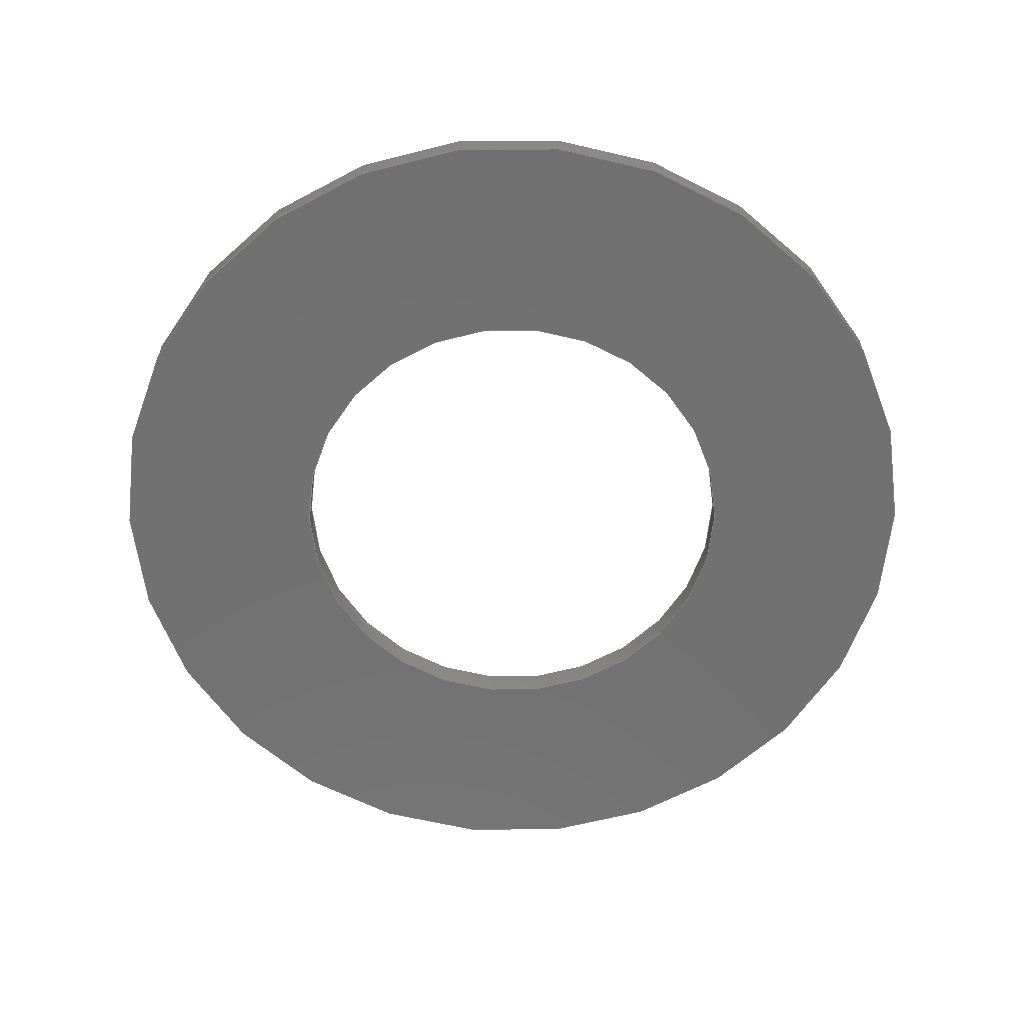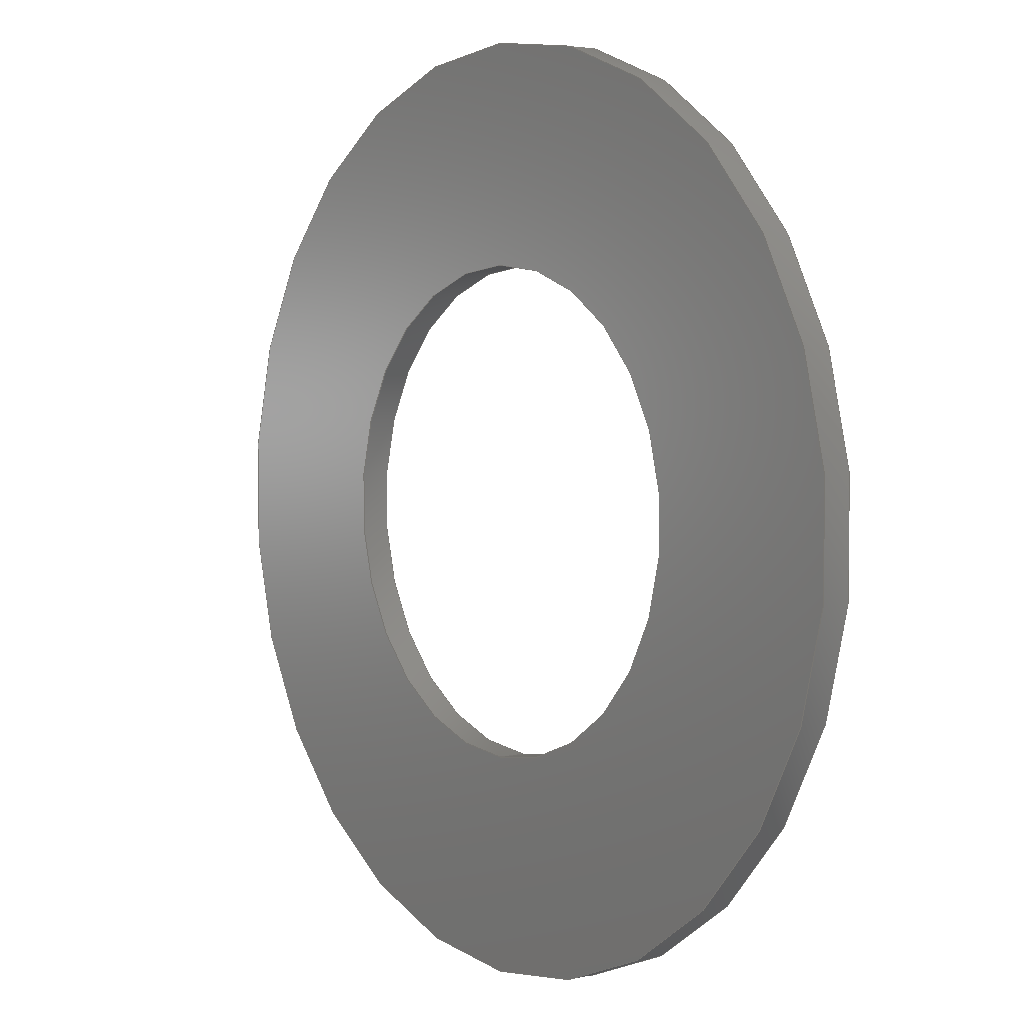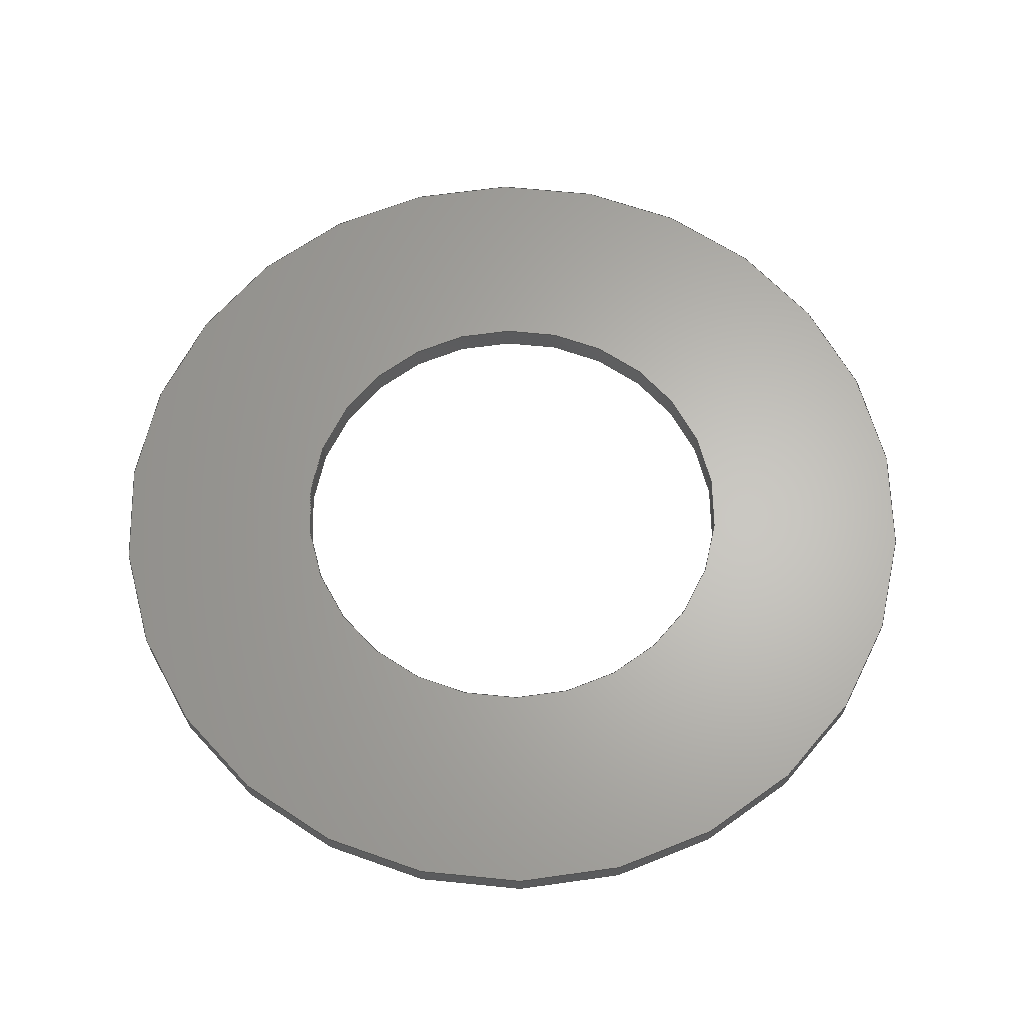
<metadata>
{"format":"step","ext":"step","renderer":"f3d","projection":"perspective","resolution":1024,"background":"white","views":[{"elev":-62.9,"azim":-6.4,"up":"+Y"},{"elev":3.6,"azim":-127.1,"up":"+Z"},{"elev":64.6,"azim":-70.4,"up":"+Y"}]}
</metadata>
<code>
ISO-10303-21;
DATA;
#1 = ORIENTED_EDGE ( 'NONE', *, *, #164, .T. ) ;
#2 = AXIS2_PLACEMENT_3D ( 'NONE', #187, #110, #128 ) ;
#3 = EDGE_LOOP ( 'NONE', ( #244, #233 ) ) ;
#4 = PERSON_AND_ORGANIZATION ( #217, #144 ) ;
#5 = FACE_OUTER_BOUND ( 'NONE', #228, .T. ) ;
#6 = DIRECTION ( 'NONE',  ( 0, 0, 1 ) ) ;
#7 = CIRCLE ( 'NONE', #66, 2.121 ) ;
#8 = LOCAL_TIME ( 22, 42, 2, #207 ) ;
#9 = FACE_OUTER_BOUND ( 'NONE', #3, .T. ) ;
#10 = MANIFOLD_SOLID_BREP ( 'Gripper Mechanics Assembly.step<1>', #100 ) ;
#11 = DIRECTION ( 'NONE',  ( -0, 1, 0 ) ) ;
#12 = ADVANCED_FACE ( 'NONE', ( #231 ), #212, .F. ) ;
#13 = AXIS2_PLACEMENT_3D ( 'NONE', #23, #88, #159 ) ;
#14 = COORDINATED_UNIVERSAL_TIME_OFFSET ( 6, 0, .BEHIND. ) ;
#15 = CC_DESIGN_SECURITY_CLASSIFICATION ( #158, ( #140 ) ) ;
#16 = PERSON_AND_ORGANIZATION_ROLE ( 'design_owner' ) ;
#17 = ORIENTED_EDGE ( 'NONE', *, *, #213, .F. ) ;
#18 = ORIENTED_EDGE ( 'NONE', *, *, #44, .T. ) ;
#19 = COORDINATED_UNIVERSAL_TIME_OFFSET ( 6, 0, .BEHIND. ) ;
#20 = ADVANCED_FACE ( 'NONE', ( #209, #55 ), #190, .T. ) ;
#21 = COORDINATED_UNIVERSAL_TIME_OFFSET ( 6, 0, .BEHIND. ) ;
#22 = CIRCLE ( 'NONE', #126, 4 ) ;
#23 = CARTESIAN_POINT ( 'NONE',  ( 0, 0, 0 ) ) ;
#24 = PRODUCT_DEFINITION ( 'UNKNOWN', '', #140, #87 ) ;
#25 = ORIENTED_EDGE ( 'NONE', *, *, #170, .T. ) ;
#26 = PRODUCT ( 'M4 Round Shim.step_Default_sldprt', 'M4 Round Shim.step_Default_sldprt', '', ( #229 ) ) ;
#27 = VECTOR ( 'NONE', #46, 1000 ) ;
#28 = LOCAL_TIME ( 22, 42, 2, #14 ) ;
#29 = AXIS2_PLACEMENT_3D ( 'NONE', #78, #211, #249 ) ;
#30 = ORIENTED_EDGE ( 'NONE', *, *, #213, .T. ) ;
#31 = CC_DESIGN_PERSON_AND_ORGANIZATION_ASSIGNMENT ( #93, #142, ( #140 ) ) ;
#32 = AXIS2_PLACEMENT_3D ( 'NONE', #178, #133, #6 ) ;
#33 = CARTESIAN_POINT ( 'NONE',  ( 4.899e-16, 0.254, 4 ) ) ;
#34 = DIRECTION ( 'NONE',  ( 0, 1, 0 ) ) ;
#35 = CC_DESIGN_APPROVAL ( #127, ( #24 ) ) ;
#36 = DIRECTION ( 'NONE',  ( 0, 1, 0 ) ) ;
#37 = PRODUCT_DEFINITION_SHAPE ( 'NONE', 'NONE',  #24 ) ;
#38 = CARTESIAN_POINT ( 'NONE',  ( 0, 0.254, 0 ) ) ;
#39 = CC_DESIGN_PERSON_AND_ORGANIZATION_ASSIGNMENT ( #154, #160, ( #158 ) ) ;
#40 = LINE ( 'NONE', #194, #196 ) ;
#41 = CYLINDRICAL_SURFACE ( 'NONE', #208, 2.121 ) ;
#42 = DIRECTION ( 'NONE',  ( 0, 0, 1 ) ) ;
#43 = CARTESIAN_POINT ( 'NONE',  ( 0, 0, -4 ) ) ;
#44 = EDGE_CURVE ( 'NONE', #137, #206, #171, .T. ) ;
#45 = CALENDAR_DATE ( 2022, 8, 11 ) ;
#46 = DIRECTION ( 'NONE',  ( 0, -1, 0 ) ) ;
#47 = ORIENTED_EDGE ( 'NONE', *, *, #234, .T. ) ;
#48 = APPLICATION_PROTOCOL_DEFINITION ( 'international standard', 'config_control_design', 1994, #123 ) ;
#49 = EDGE_LOOP ( 'NONE', ( #184, #58, #47, #90 ) ) ;
#50 = APPROVAL_STATUS ( 'not_yet_approved' ) ;
#51 = AXIS2_PLACEMENT_3D ( 'NONE', #200, #150, #63 ) ;
#52 = ADVANCED_FACE ( 'NONE', ( #169 ), #189, .T. ) ;
#53 = APPROVAL_PERSON_ORGANIZATION ( #179, #199, #67 ) ;
#54 = DIRECTION ( 'NONE',  ( 0, 0, -1 ) ) ;
#55 = FACE_OUTER_BOUND ( 'NONE', #224, .T. ) ;
#56 = DIRECTION ( 'NONE',  ( 0, -1, 0 ) ) ;
#57 = VECTOR ( 'NONE', #95, 1000 ) ;
#58 = ORIENTED_EDGE ( 'NONE', *, *, #61, .T. ) ;
#59 = PERSON_AND_ORGANIZATION_ROLE ( 'creator' ) ;
#60 = CARTESIAN_POINT ( 'NONE',  ( 0, 0, 0 ) ) ;
#61 = EDGE_CURVE ( 'NONE', #143, #125, #147, .T. ) ;
#62 = LOCAL_TIME ( 22, 42, 2, #21 ) ;
#63 = DIRECTION ( 'NONE',  ( 0, 0, 1 ) ) ;
#64 = CARTESIAN_POINT ( 'NONE',  ( 2.597e-16, 0.254, 2.121 ) ) ;
#65 = CARTESIAN_POINT ( 'NONE',  ( 0, 0.254, 0 ) ) ;
#66 = AXIS2_PLACEMENT_3D ( 'NONE', #65, #134, #223 ) ;
#67 = APPROVAL_ROLE ( '' ) ;
#68 = CALENDAR_DATE ( 2022, 8, 11 ) ;
#69 = EDGE_LOOP ( 'NONE', ( #18, #70 ) ) ;
#70 = ORIENTED_EDGE ( 'NONE', *, *, #135, .T. ) ;
#71 = DATE_AND_TIME ( #45, #177 ) ;
#72 = APPROVAL_DATE_TIME ( #136, #199 ) ;
#73 = LOCAL_TIME ( 22, 42, 2, #19 ) ;
#74 = ORIENTED_EDGE ( 'NONE', *, *, #109, .T. ) ;
#75 = EDGE_CURVE ( 'NONE', #143, #96, #22, .T. ) ;
#76 = DIRECTION ( 'NONE',  ( 0, 0, 1 ) ) ;
#77 = CIRCLE ( 'NONE', #220, 4 ) ;
#78 = CARTESIAN_POINT ( 'NONE',  ( 0, 0.254, 0 ) ) ;
#79 = FACE_OUTER_BOUND ( 'NONE', #201, .T. ) ;
#80 = CYLINDRICAL_SURFACE ( 'NONE', #121, 4 ) ;
#81 = AXIS2_PLACEMENT_3D ( 'NONE', #97, #153, #116 ) ;
#82 = FACE_BOUND ( 'NONE', #69, .T. ) ;
#83 = PLANE ( 'NONE',  #174 ) ;
#84 = CC_DESIGN_PERSON_AND_ORGANIZATION_ASSIGNMENT ( #92, #163, ( #140 ) ) ;
#85 = DIRECTION ( 'NONE',  ( 1, 0, 0 ) ) ;
#86 = APPROVAL_STATUS ( 'not_yet_approved' ) ;
#87 = DESIGN_CONTEXT ( 'detailed design', #232, 'design' ) ;
#88 = DIRECTION ( 'NONE',  ( 0, 0, 1 ) ) ;
#89 = PERSON_AND_ORGANIZATION ( #217, #144 ) ;
#90 = ORIENTED_EDGE ( 'NONE', *, *, #109, .F. ) ;
#91 = CC_DESIGN_PERSON_AND_ORGANIZATION_ASSIGNMENT ( #4, #59, ( #24 ) ) ;
#92 = PERSON_AND_ORGANIZATION ( #217, #144 ) ;
#93 = PERSON_AND_ORGANIZATION ( #217, #144 ) ;
#94 = DATE_AND_TIME ( #245, #62 ) ;
#95 = DIRECTION ( 'NONE',  ( 0, -1, 0 ) ) ;
#96 = VERTEX_POINT ( 'NONE', #239 ) ;
#97 = CARTESIAN_POINT ( 'NONE',  ( 0, 0.254, 0 ) ) ;
#98 = DIRECTION ( 'NONE',  ( 0, -1, 0 ) ) ;
#99 = DIRECTION ( 'NONE',  ( 0, 1, 0 ) ) ;
#100 = CLOSED_SHELL ( 'NONE', ( #155, #52, #186, #20, #111, #12 ) ) ;
#101 = DIRECTION ( 'NONE',  ( 0, 0, -1 ) ) ;
#102 = CC_DESIGN_DATE_AND_TIME_ASSIGNMENT ( #227, #120, ( #158 ) ) ;
#103 = COORDINATED_UNIVERSAL_TIME_OFFSET ( 6, 0, .BEHIND. ) ;
#104 = ORIENTED_EDGE ( 'NONE', *, *, #152, .T. ) ;
#105 = APPROVAL_PERSON_ORGANIZATION ( #89, #129, #225 ) ;
#106 = VERTEX_POINT ( 'NONE', #236 ) ;
#107 =( NAMED_UNIT ( * ) PLANE_ANGLE_UNIT ( ) SI_UNIT ( $, .RADIAN. ) );
#108 = AXIS2_PLACEMENT_3D ( 'NONE', #38, #56, #54 ) ;
#109 = EDGE_CURVE ( 'NONE', #96, #148, #40, .T. ) ;
#110 = DIRECTION ( 'NONE',  ( 0, -1, 0 ) ) ;
#111 = ADVANCED_FACE ( 'NONE', ( #5 ), #80, .T. ) ;
#112 = ORIENTED_EDGE ( 'NONE', *, *, #141, .T. ) ;
#113 = CARTESIAN_POINT ( 'NONE',  ( 4.899e-16, 0, 4 ) ) ;
#114 = CARTESIAN_POINT ( 'NONE',  ( 0, 0, 0 ) ) ;
#115 = EDGE_LOOP ( 'NONE', ( #168, #173, #30, #122 ) ) ;
#116 = DIRECTION ( 'NONE',  ( 0, 0, 1 ) ) ;
#117 = DIRECTION ( 'NONE',  ( 0, -1, 0 ) ) ;
#118 = CARTESIAN_POINT ( 'NONE',  ( 0, 0.254, -2.121 ) ) ;
#119 = CC_DESIGN_PERSON_AND_ORGANIZATION_ASSIGNMENT ( #183, #16, ( #26 ) ) ;
#120 = DATE_TIME_ROLE ( 'classification_date' ) ;
#121 = AXIS2_PLACEMENT_3D ( 'NONE', #132, #175, #101 ) ;
#122 = ORIENTED_EDGE ( 'NONE', *, *, #135, .F. ) ;
#123 = APPLICATION_CONTEXT ( 'configuration controlled 3d designs of mechanical parts and assemblies' ) ;
#124 = APPROVAL_ROLE ( '' ) ;
#125 = VERTEX_POINT ( 'NONE', #113 ) ;
#126 = AXIS2_PLACEMENT_3D ( 'NONE', #210, #34, #42 ) ;
#127 = APPROVAL ( #50, 'UNSPECIFIED' ) ;
#128 = DIRECTION ( 'NONE',  ( 0, 0, -1 ) ) ;
#129 = APPROVAL ( #86, 'UNSPECIFIED' ) ;
#130 = DIRECTION ( 'NONE',  ( 0, 1, 0 ) ) ;
#131 = CARTESIAN_POINT ( 'NONE',  ( 0, 0, -2.121 ) ) ;
#132 = CARTESIAN_POINT ( 'NONE',  ( 0, 0.254, 0 ) ) ;
#133 = DIRECTION ( 'NONE',  ( 0, 1, 0 ) ) ;
#134 = DIRECTION ( 'NONE',  ( 0, 1, 0 ) ) ;
#135 = EDGE_CURVE ( 'NONE', #206, #137, #203, .T. ) ;
#136 = DATE_AND_TIME ( #166, #8 ) ;
#137 = VERTEX_POINT ( 'NONE', #131 ) ;
#138 = ORIENTED_EDGE ( 'NONE', *, *, #75, .T. ) ;
#139 = ORIENTED_EDGE ( 'NONE', *, *, #44, .F. ) ;
#140 = PRODUCT_DEFINITION_FORMATION_WITH_SPECIFIED_SOURCE ( 'ANY', '', #26, .NOT_KNOWN. ) ;
#141 = EDGE_CURVE ( 'NONE', #106, #162, #204, .T. ) ;
#142 = PERSON_AND_ORGANIZATION_ROLE ( 'creator' ) ;
#143 = VERTEX_POINT ( 'NONE', #219 ) ;
#144 = ORGANIZATION ( 'UNSPECIFIED', 'UNSPECIFIED', '' ) ;
#145 = CARTESIAN_POINT ( 'NONE',  ( 0, 0, 0 ) ) ;
#146 = AXIS2_PLACEMENT_3D ( 'NONE', #145, #36, #76 ) ;
#147 = LINE ( 'NONE', #33, #57 ) ;
#148 = VERTEX_POINT ( 'NONE', #43 ) ;
#149 = CARTESIAN_POINT ( 'NONE',  ( 2.597e-16, 0, 2.121 ) ) ;
#150 = DIRECTION ( 'NONE',  ( 0, 1, 0 ) ) ;
#151 = VECTOR ( 'NONE', #117, 1000 ) ;
#152 = EDGE_CURVE ( 'NONE', #162, #206, #237, .T. ) ;
#153 = DIRECTION ( 'NONE',  ( 0, 1, 0 ) ) ;
#154 = PERSON_AND_ORGANIZATION ( #217, #144 ) ;
#155 = ADVANCED_FACE ( 'NONE', ( #79 ), #41, .F. ) ;
#156 = APPROVAL_STATUS ( 'not_yet_approved' ) ;
#157 = CIRCLE ( 'NONE', #192, 4 ) ;
#158 = SECURITY_CLASSIFICATION ( '', '', #241 ) ;
#159 = DIRECTION ( 'NONE',  ( 1, 0, 0 ) ) ;
#160 = PERSON_AND_ORGANIZATION_ROLE ( 'classification_officer' ) ;
#161 = ORIENTED_EDGE ( 'NONE', *, *, #141, .F. ) ;
#162 = VERTEX_POINT ( 'NONE', #64 ) ;
#163 = PERSON_AND_ORGANIZATION_ROLE ( 'design_supplier' ) ;
#164 = EDGE_CURVE ( 'NONE', #148, #125, #77, .T. ) ;
#165 = ADVANCED_BREP_SHAPE_REPRESENTATION ( 'M4 Round Shim.step_Default_sldprt', ( #10, #13 ), #230 ) ;
#166 = CALENDAR_DATE ( 2022, 8, 11 ) ;
#167 = APPROVAL_DATE_TIME ( #94, #127 ) ;
#168 = ORIENTED_EDGE ( 'NONE', *, *, #152, .F. ) ;
#169 = FACE_OUTER_BOUND ( 'NONE', #49, .T. ) ;
#170 = EDGE_CURVE ( 'NONE', #96, #143, #182, .T. ) ;
#171 = CIRCLE ( 'NONE', #146, 2.121 ) ;
#172 = CC_DESIGN_APPROVAL ( #199, ( #158 ) ) ;
#173 = ORIENTED_EDGE ( 'NONE', *, *, #188, .T. ) ;
#174 = AXIS2_PLACEMENT_3D ( 'NONE', #197, #11, #85 ) ;
#175 = DIRECTION ( 'NONE',  ( 0, -1, 0 ) ) ;
#176 = DIRECTION ( 'NONE',  ( 0, 0, 1 ) ) ;
#177 = LOCAL_TIME ( 22, 42, 2, #103 ) ;
#178 = CARTESIAN_POINT ( 'NONE',  ( 0, 0.254, 0 ) ) ;
#179 = PERSON_AND_ORGANIZATION ( #217, #144 ) ;
#180 = APPLICATION_PROTOCOL_DEFINITION ( 'international standard', 'config_control_design', 1994, #232 ) ;
#181 = DATE_TIME_ROLE ( 'creation_date' ) ;
#182 = CIRCLE ( 'NONE', #32, 4 ) ;
#183 = PERSON_AND_ORGANIZATION ( #217, #144 ) ;
#184 = ORIENTED_EDGE ( 'NONE', *, *, #75, .F. ) ;
#185 = ORIENTED_EDGE ( 'NONE', *, *, #61, .F. ) ;
#186 = ADVANCED_FACE ( 'NONE', ( #82, #9 ), #83, .F. ) ;
#187 = CARTESIAN_POINT ( 'NONE',  ( 0, 0.254, 0 ) ) ;
#188 = EDGE_CURVE ( 'NONE', #162, #106, #7, .T. ) ;
#189 = CYLINDRICAL_SURFACE ( 'NONE', #2, 4 ) ;
#190 = PLANE ( 'NONE',  #29 ) ;
#191 = EDGE_LOOP ( 'NONE', ( #161, #246 ) ) ;
#192 = AXIS2_PLACEMENT_3D ( 'NONE', #60, #130, #214 ) ;
#193 = DIRECTION ( 'NONE',  ( 0, -1, 0 ) ) ;
#194 = CARTESIAN_POINT ( 'NONE',  ( 0, 0.254, -4 ) ) ;
#195 = DIRECTION ( 'NONE',  ( 0, 0, -1 ) ) ;
#196 = VECTOR ( 'NONE', #98, 1000 ) ;
#197 = CARTESIAN_POINT ( 'NONE',  ( 0, 0, 0 ) ) ;
#198 = DATE_AND_TIME ( #221, #73 ) ;
#199 = APPROVAL ( #156, 'UNSPECIFIED' ) ;
#200 = CARTESIAN_POINT ( 'NONE',  ( 0, 0, 0 ) ) ;
#201 = EDGE_LOOP ( 'NONE', ( #112, #104, #139, #17 ) ) ;
#202 = SHAPE_DEFINITION_REPRESENTATION ( #37, #165 ) ;
#203 = CIRCLE ( 'NONE', #51, 2.121 ) ;
#204 = CIRCLE ( 'NONE', #81, 2.121 ) ;
#205 =( NAMED_UNIT ( * ) SI_UNIT ( $, .STERADIAN. ) SOLID_ANGLE_UNIT ( ) );
#206 = VERTEX_POINT ( 'NONE', #149 ) ;
#207 = COORDINATED_UNIVERSAL_TIME_OFFSET ( 6, 0, .BEHIND. ) ;
#208 = AXIS2_PLACEMENT_3D ( 'NONE', #218, #193, #195 ) ;
#209 = FACE_BOUND ( 'NONE', #191, .T. ) ;
#210 = CARTESIAN_POINT ( 'NONE',  ( 0, 0.254, 0 ) ) ;
#211 = DIRECTION ( 'NONE',  ( -0, 1, 0 ) ) ;
#212 = CYLINDRICAL_SURFACE ( 'NONE', #108, 2.121 ) ;
#213 = EDGE_CURVE ( 'NONE', #106, #137, #235, .T. ) ;
#214 = DIRECTION ( 'NONE',  ( 0, 0, 1 ) ) ;
#215 = APPROVAL_PERSON_ORGANIZATION ( #243, #127, #124 ) ;
#216 = CARTESIAN_POINT ( 'NONE',  ( 2.597e-16, 0.254, 2.121 ) ) ;
#217 = PERSON ( 'UNSPECIFIED', 'UNSPECIFIED', 'UNSPECIFIED', ('UNSPECIFIED'), ('UNSPECIFIED'), ('UNSPECIFIED') ) ;
#218 = CARTESIAN_POINT ( 'NONE',  ( 0, 0.254, 0 ) ) ;
#219 = CARTESIAN_POINT ( 'NONE',  ( 4.899e-16, 0.254, 4 ) ) ;
#220 = AXIS2_PLACEMENT_3D ( 'NONE', #114, #99, #176 ) ;
#221 = CALENDAR_DATE ( 2022, 8, 11 ) ;
#222 = CC_DESIGN_APPROVAL ( #129, ( #140 ) ) ;
#223 = DIRECTION ( 'NONE',  ( 0, 0, 1 ) ) ;
#224 = EDGE_LOOP ( 'NONE', ( #25, #138 ) ) ;
#225 = APPROVAL_ROLE ( '' ) ;
#226 = ORIENTED_EDGE ( 'NONE', *, *, #170, .F. ) ;
#227 = DATE_AND_TIME ( #68, #28 ) ;
#228 = EDGE_LOOP ( 'NONE', ( #185, #226, #74, #1 ) ) ;
#229 = MECHANICAL_CONTEXT ( 'NONE', #123, 'mechanical' ) ;
#230 =( GEOMETRIC_REPRESENTATION_CONTEXT ( 3 ) GLOBAL_UNCERTAINTY_ASSIGNED_CONTEXT ( ( #248 ) ) GLOBAL_UNIT_ASSIGNED_CONTEXT ( ( #242, #107, #205 ) ) REPRESENTATION_CONTEXT ( 'NONE', 'WORKASPACE' ) );
#231 = FACE_OUTER_BOUND ( 'NONE', #115, .T. ) ;
#232 = APPLICATION_CONTEXT ( 'configuration controlled 3d designs of mechanical parts and assemblies' ) ;
#233 = ORIENTED_EDGE ( 'NONE', *, *, #234, .F. ) ;
#234 = EDGE_CURVE ( 'NONE', #125, #148, #157, .T. ) ;
#235 = LINE ( 'NONE', #118, #27 ) ;
#236 = CARTESIAN_POINT ( 'NONE',  ( 0, 0.254, -2.121 ) ) ;
#237 = LINE ( 'NONE', #216, #151 ) ;
#238 = PRODUCT_RELATED_PRODUCT_CATEGORY ( 'detail', '', ( #26 ) ) ;
#239 = CARTESIAN_POINT ( 'NONE',  ( 0, 0.254, -4 ) ) ;
#240 = APPROVAL_DATE_TIME ( #71, #129 ) ;
#241 = SECURITY_CLASSIFICATION_LEVEL ( 'unclassified' ) ;
#242 =( LENGTH_UNIT ( ) NAMED_UNIT ( * ) SI_UNIT ( .MILLI., .METRE. ) );
#243 = PERSON_AND_ORGANIZATION ( #217, #144 ) ;
#244 = ORIENTED_EDGE ( 'NONE', *, *, #164, .F. ) ;
#245 = CALENDAR_DATE ( 2022, 8, 11 ) ;
#246 = ORIENTED_EDGE ( 'NONE', *, *, #188, .F. ) ;
#247 = CC_DESIGN_DATE_AND_TIME_ASSIGNMENT ( #198, #181, ( #24 ) ) ;
#248 = UNCERTAINTY_MEASURE_WITH_UNIT (LENGTH_MEASURE( 1e-05 ), #242, 'distance_accuracy_value', 'NONE');
#249 = DIRECTION ( 'NONE',  ( 1, 0, 0 ) ) ;
ENDSEC;
END-ISO-10303-21;

</code>
